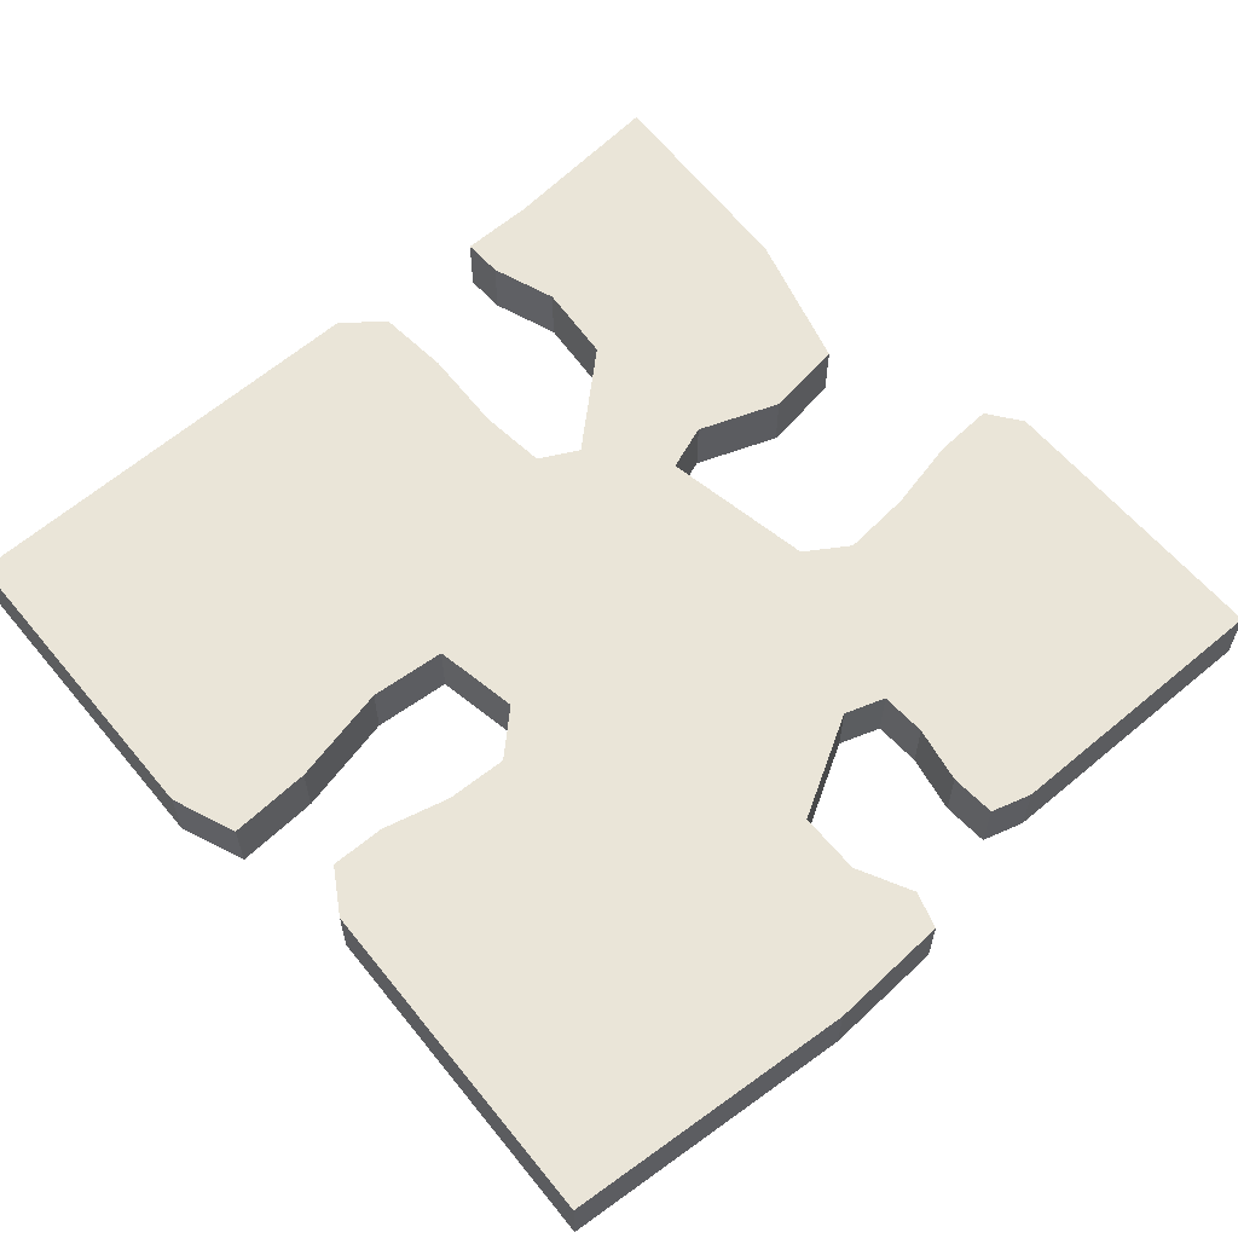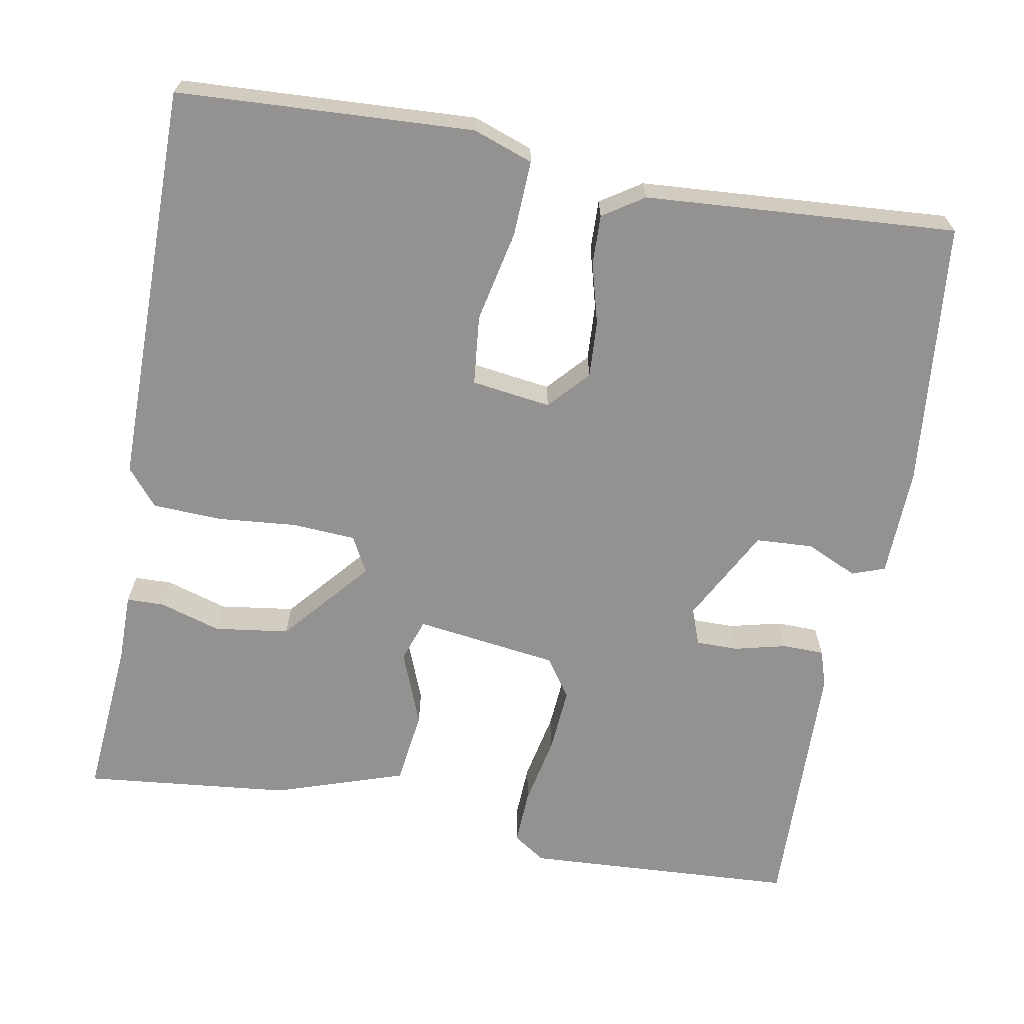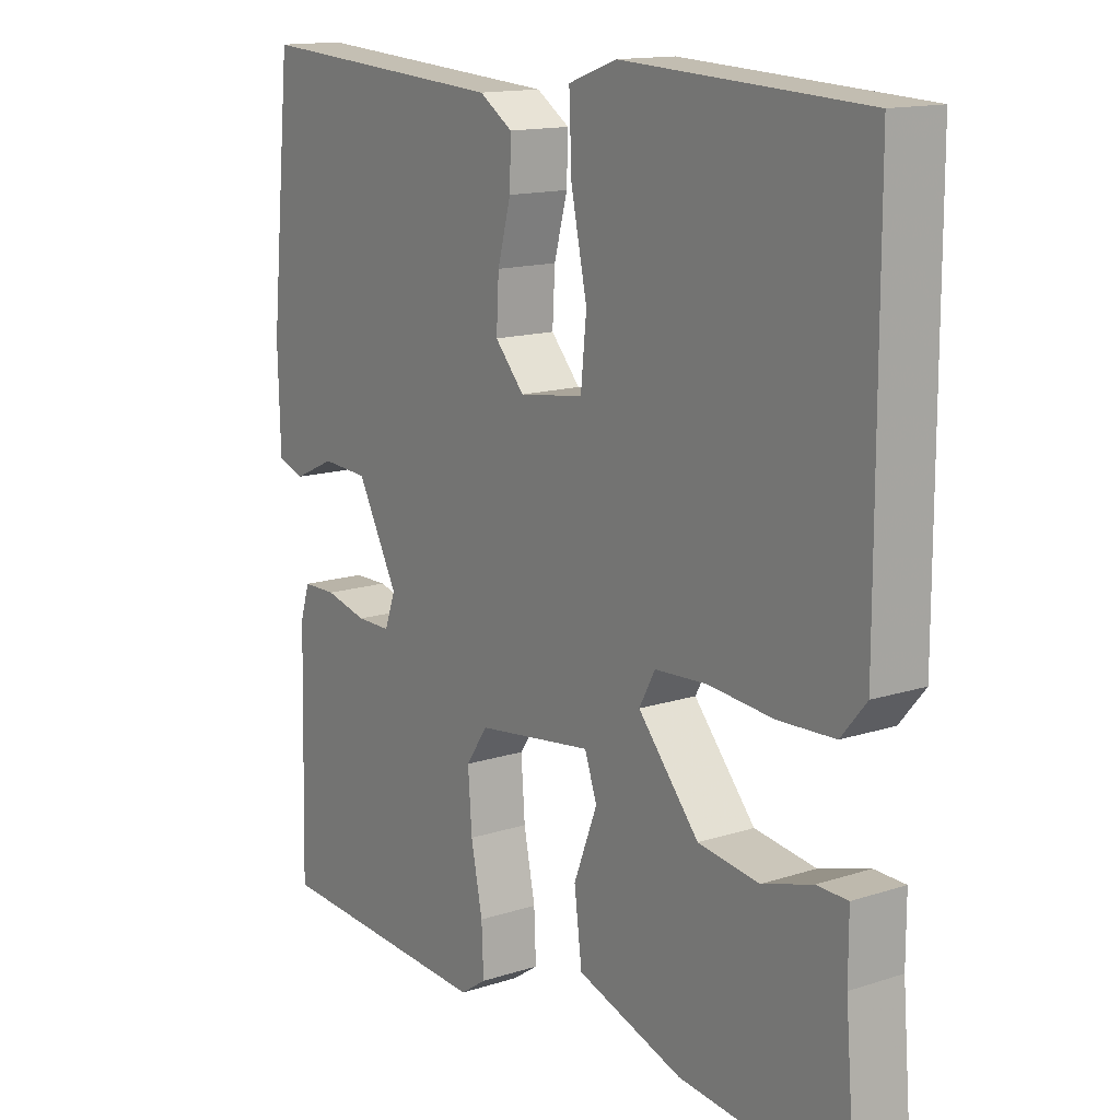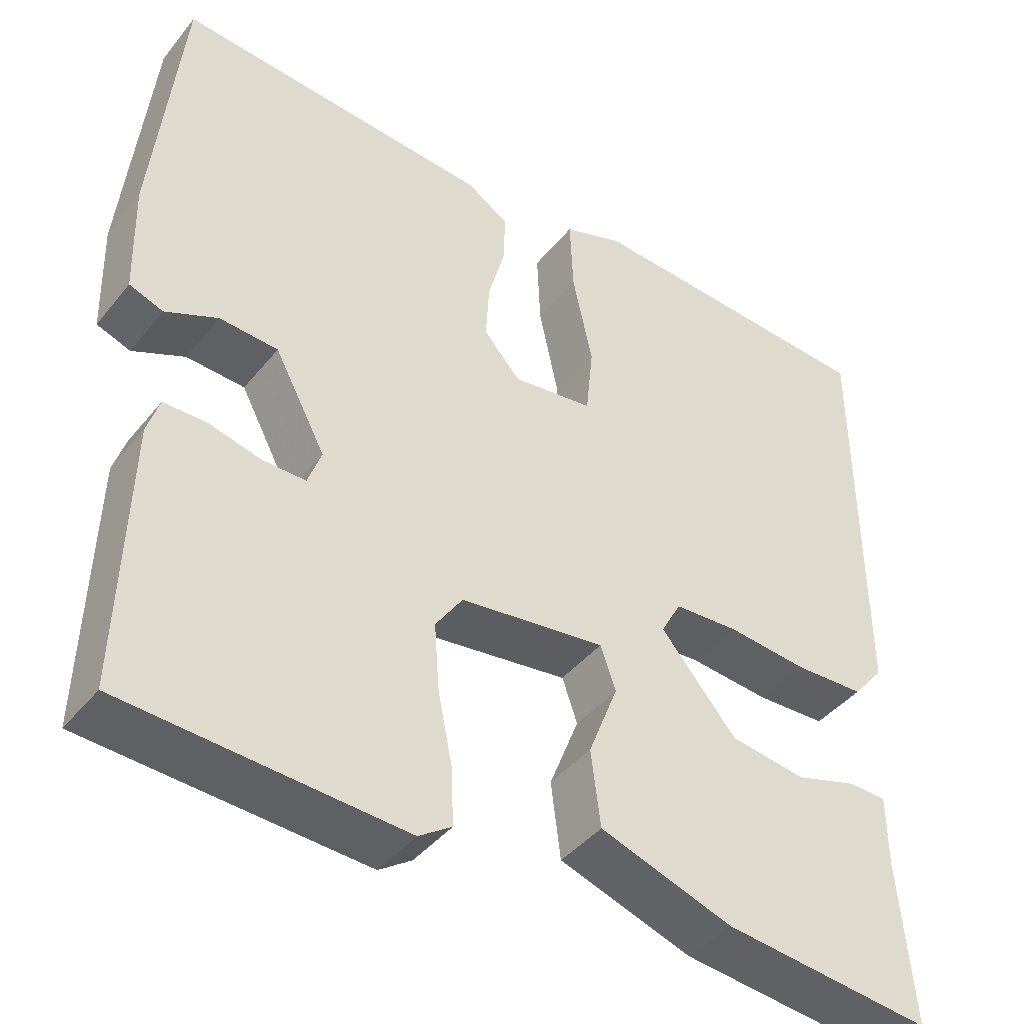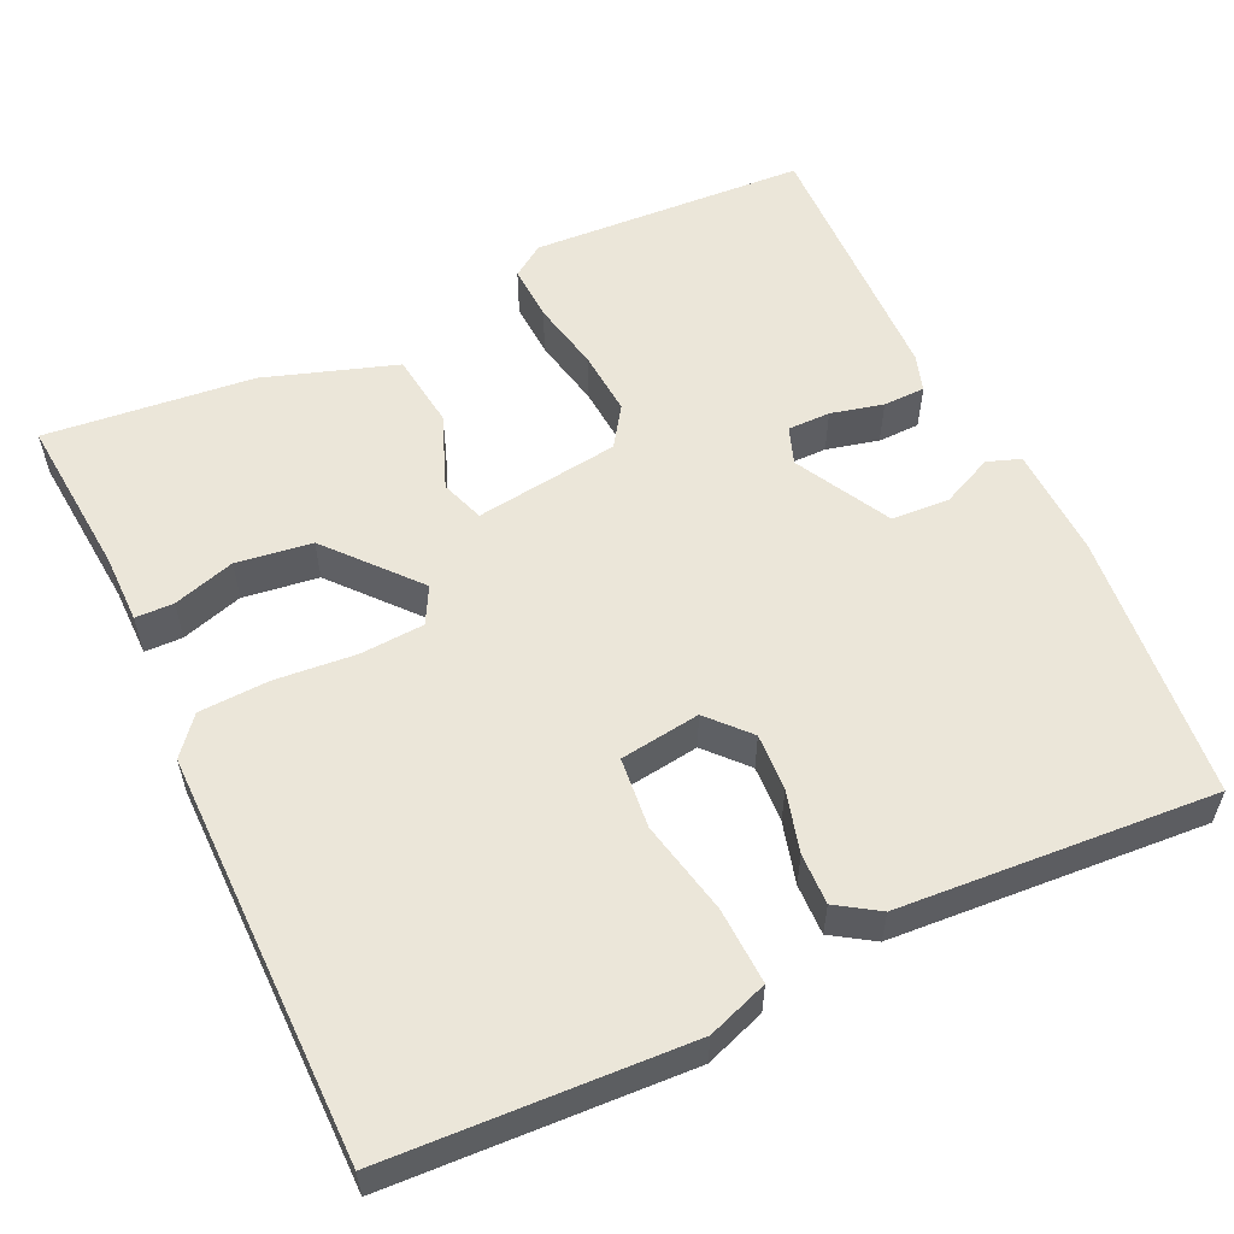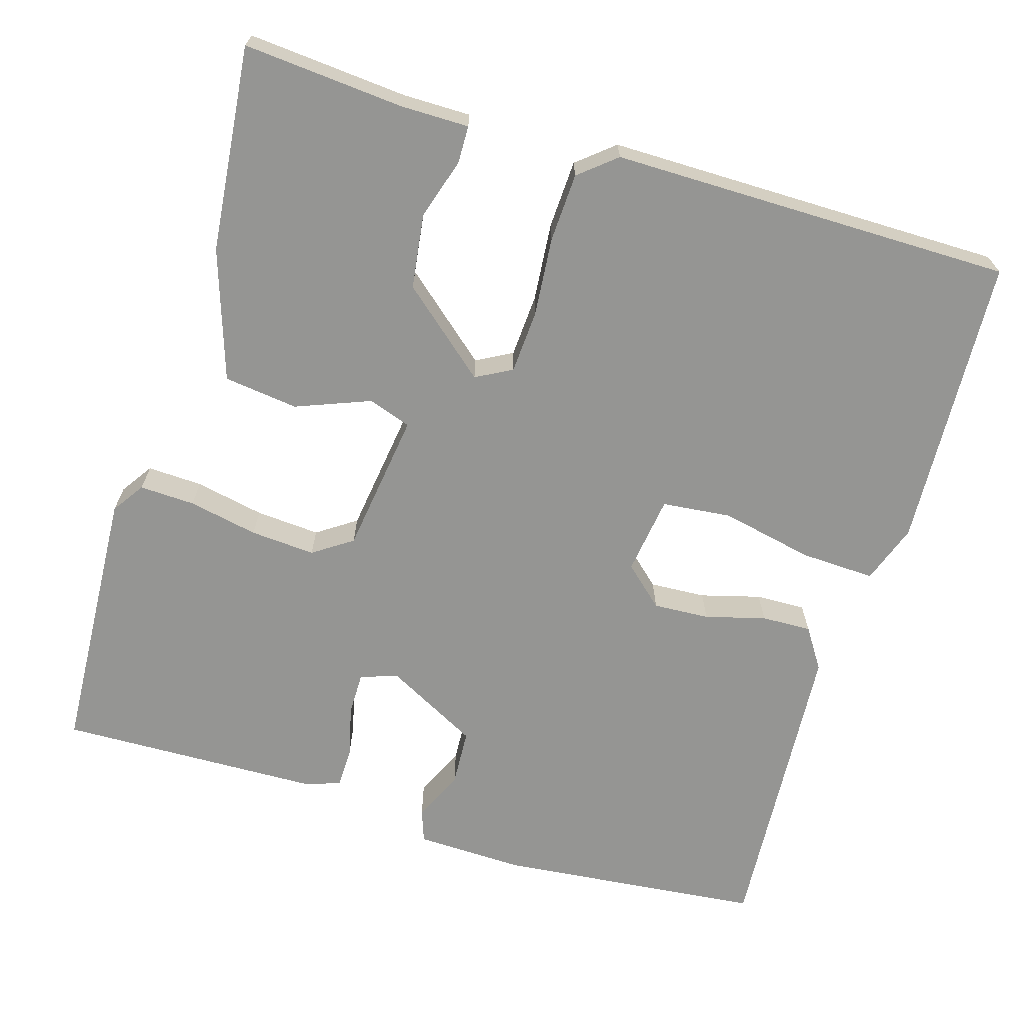
<metadata>
{"format":"obj","ext":"obj","renderer":"f3d","projection":"perspective","resolution":1024,"background":"white","views":[{"elev":59.3,"azim":47.7,"up":"+Y"},{"elev":-66.4,"azim":-10.2,"up":"+Y"},{"elev":14.3,"azim":-125.4,"up":"+Z"},{"elev":-42.4,"azim":144.5,"up":"+Z"},{"elev":56.3,"azim":-25.2,"up":"+Y"},{"elev":-67.3,"azim":-106.8,"up":"+Y"}]}
</metadata>
<code>
v -0.5 0.07 0.5
v -0.124 0.07 0.519
v -0.048 0.07 0.492
v -0.052 0.07 0.396
v -0.077 0.07 0.278
v -0.068 0.07 0.189
v 0.033 0.07 0.175
v 0.079 0.07 0.226
v 0.075 0.07 0.298
v 0.054 0.07 0.375
v 0.052 0.07 0.439
v 0.104 0.07 0.473
v 0.5 0.07 0.5
v 0.534 0.07 0.162
v 0.53 0.07 0.022
v 0.488 0.07 0.007
v 0.423 0.07 0.037
v 0.35 0.07 0.033
v 0.286 0.07 -0.087
v 0.303 0.07 -0.134
v 0.357 0.07 -0.134
v 0.423 0.07 -0.118
v 0.476 0.07 -0.119
v 0.491 0.07 -0.166
v 0.5 0.07 -0.5
v 0.153 0.07 -0.519
v 0.112 0.07 -0.491
v 0.115 0.07 -0.42
v 0.133 0.07 -0.331
v 0.139 0.07 -0.248
v 0.105 0.07 -0.198
v -0.077 0.07 -0.173
v -0.096 0.07 -0.228
v -0.059 0.07 -0.323
v -0.071 0.07 -0.418
v -0.237 0.07 -0.473
v -0.5 0.07 -0.5
v -0.483 0.07 -0.295
v -0.483 0.07 -0.208
v -0.435 0.07 -0.207
v -0.357 0.07 -0.231
v -0.262 0.07 -0.218
v -0.167 0.07 -0.107
v -0.192 0.07 -0.061
v -0.273 0.07 -0.056
v -0.374 0.07 -0.065
v -0.462 0.07 -0.061
v -0.501 0.07 -0.014
v -0.5 0 0.5
v -0.124 0 0.519
v -0.048 0 0.492
v -0.052 0 0.396
v -0.077 0 0.278
v -0.068 0 0.189
v 0.033 0 0.175
v 0.079 0 0.226
v 0.075 0 0.298
v 0.054 0 0.375
v 0.052 0 0.439
v 0.104 0 0.473
v 0.5 0 0.5
v 0.534 0 0.162
v 0.53 0 0.022
v 0.488 0 0.007
v 0.423 0 0.037
v 0.35 0 0.033
v 0.286 0 -0.087
v 0.303 0 -0.134
v 0.357 0 -0.134
v 0.423 0 -0.118
v 0.476 0 -0.119
v 0.491 0 -0.166
v 0.5 0 -0.5
v 0.153 0 -0.519
v 0.112 0 -0.491
v 0.115 0 -0.42
v 0.133 0 -0.331
v 0.139 0 -0.248
v 0.105 0 -0.198
v -0.077 0 -0.173
v -0.096 0 -0.228
v -0.059 0 -0.323
v -0.071 0 -0.418
v -0.237 0 -0.473
v -0.5 0 -0.5
v -0.483 0 -0.295
v -0.483 0 -0.208
v -0.435 0 -0.207
v -0.357 0 -0.231
v -0.262 0 -0.218
v -0.167 0 -0.107
v -0.192 0 -0.061
v -0.273 0 -0.056
v -0.374 0 -0.065
v -0.462 0 -0.061
v -0.501 0 -0.014
f 3 4 5
f 2 3 5
f 1 2 5
f 48 1 5
f 47 48 5
f 46 47 5
f 45 46 5
f 44 45 5 6
f 43 44 6 7
f 38 39 40 41
f 38 41 42
f 37 38 42
f 36 37 42
f 35 36 42
f 34 35 42
f 33 34 42
f 32 33 42 43
f 27 28 29
f 26 27 29
f 25 26 29
f 24 25 29
f 23 24 29
f 22 23 29
f 21 22 29
f 20 21 29 30
f 19 20 30 31
f 15 16 17
f 14 15 17
f 13 14 17
f 12 13 17
f 11 12 17
f 10 11 17
f 9 10 17
f 8 9 17 18
f 31 32 43
f 19 31 43
f 18 19 43
f 8 18 43
f 7 8 43
f 53 52 51
f 53 51 50
f 53 50 49
f 53 49 96
f 53 96 95
f 53 95 94
f 53 94 93
f 54 53 93 92
f 55 54 92 91
f 89 88 87 86
f 90 89 86
f 90 86 85
f 90 85 84
f 90 84 83
f 90 83 82
f 90 82 81
f 91 90 81 80
f 77 76 75
f 77 75 74
f 77 74 73
f 77 73 72
f 77 72 71
f 77 71 70
f 77 70 69
f 78 77 69 68
f 79 78 68 67
f 65 64 63
f 65 63 62
f 65 62 61
f 65 61 60
f 65 60 59
f 65 59 58
f 65 58 57
f 66 65 57 56
f 91 80 79
f 91 79 67
f 91 67 66
f 91 66 56
f 91 56 55
f 1 49 50 2
f 2 50 51 3
f 3 51 52 4
f 4 52 53 5
f 5 53 54 6
f 6 54 55 7
f 7 55 56 8
f 8 56 57 9
f 9 57 58 10
f 10 58 59 11
f 11 59 60 12
f 12 60 61 13
f 13 61 62 14
f 14 62 63 15
f 15 63 64 16
f 16 64 65 17
f 17 65 66 18
f 18 66 67 19
f 19 67 68 20
f 20 68 69 21
f 21 69 70 22
f 22 70 71 23
f 23 71 72 24
f 24 72 73 25
f 25 73 74 26
f 26 74 75 27
f 27 75 76 28
f 28 76 77 29
f 29 77 78 30
f 30 78 79 31
f 31 79 80 32
f 32 80 81 33
f 33 81 82 34
f 34 82 83 35
f 35 83 84 36
f 36 84 85 37
f 37 85 86 38
f 38 86 87 39
f 39 87 88 40
f 40 88 89 41
f 41 89 90 42
f 42 90 91 43
f 43 91 92 44
f 44 92 93 45
f 45 93 94 46
f 46 94 95 47
f 47 95 96 48
f 48 96 49 1

</code>
